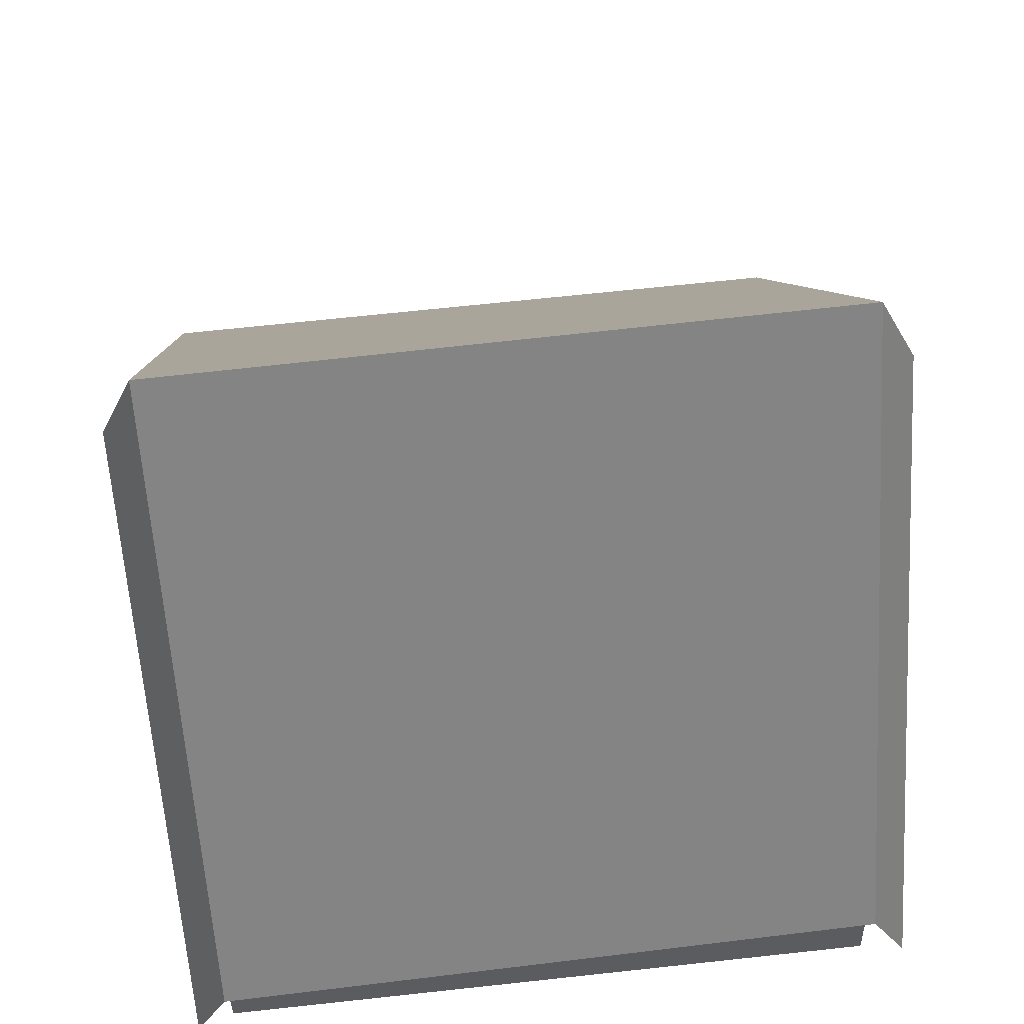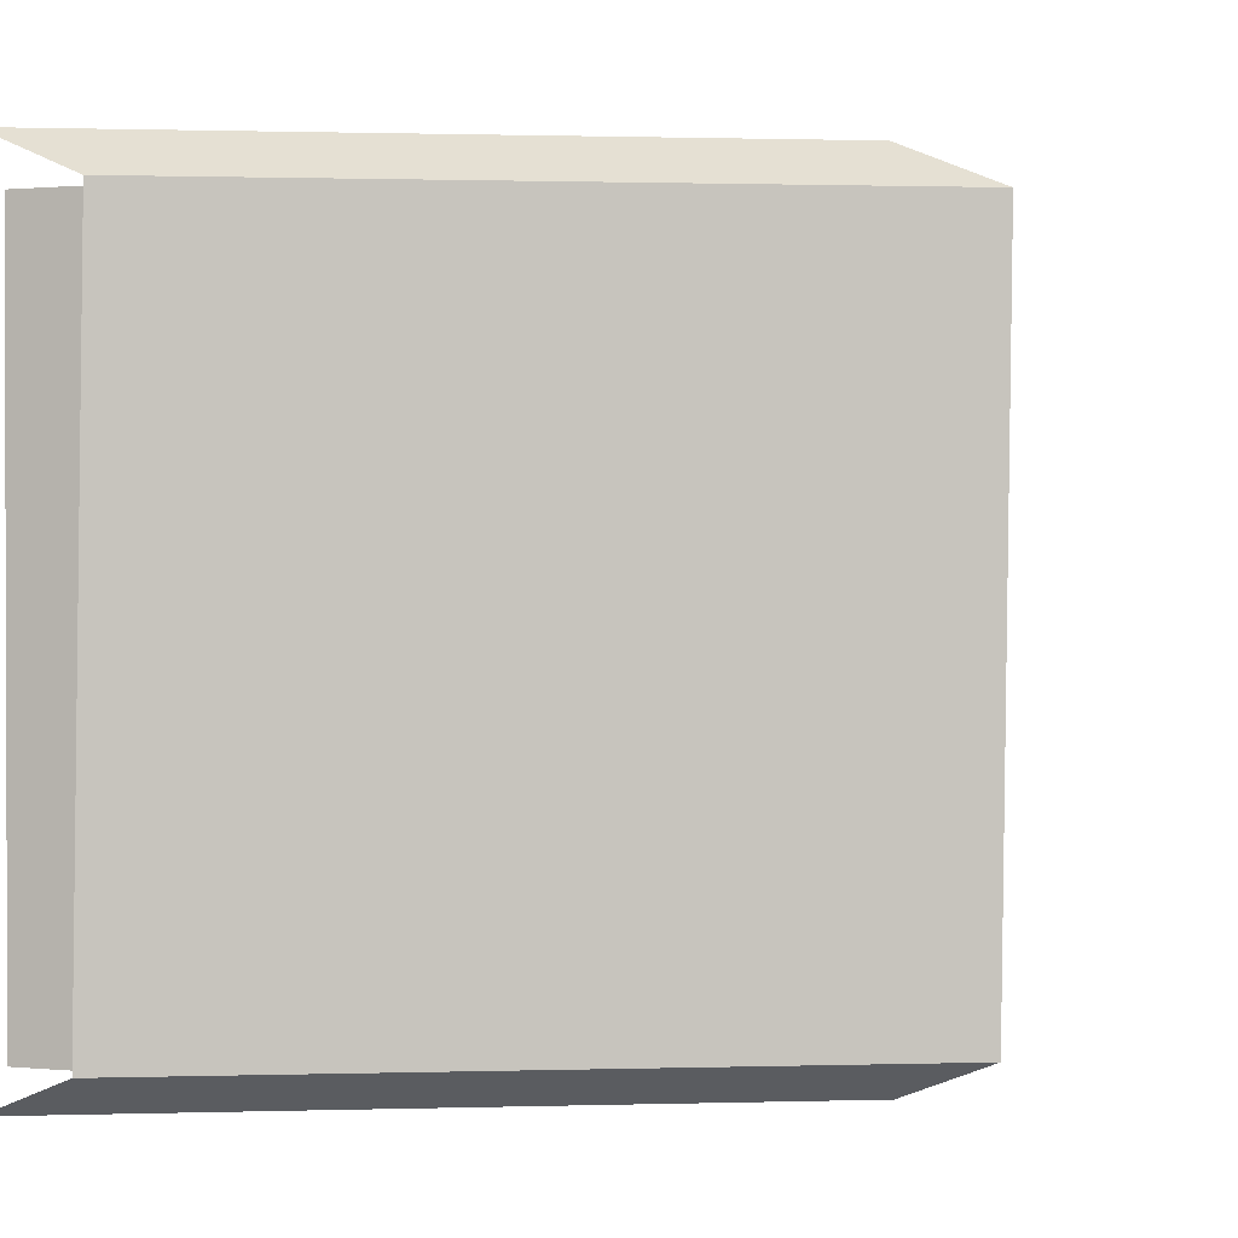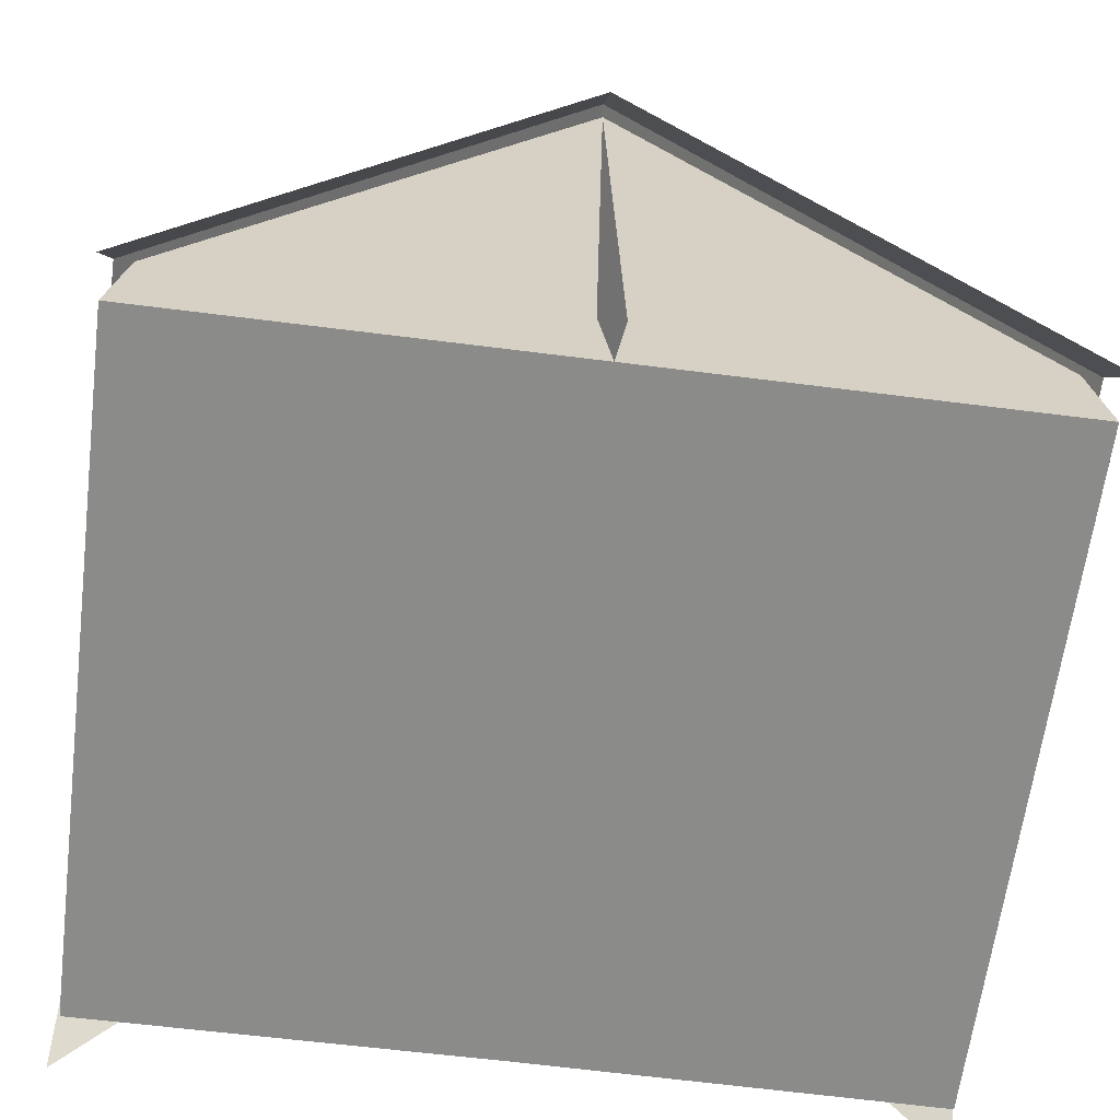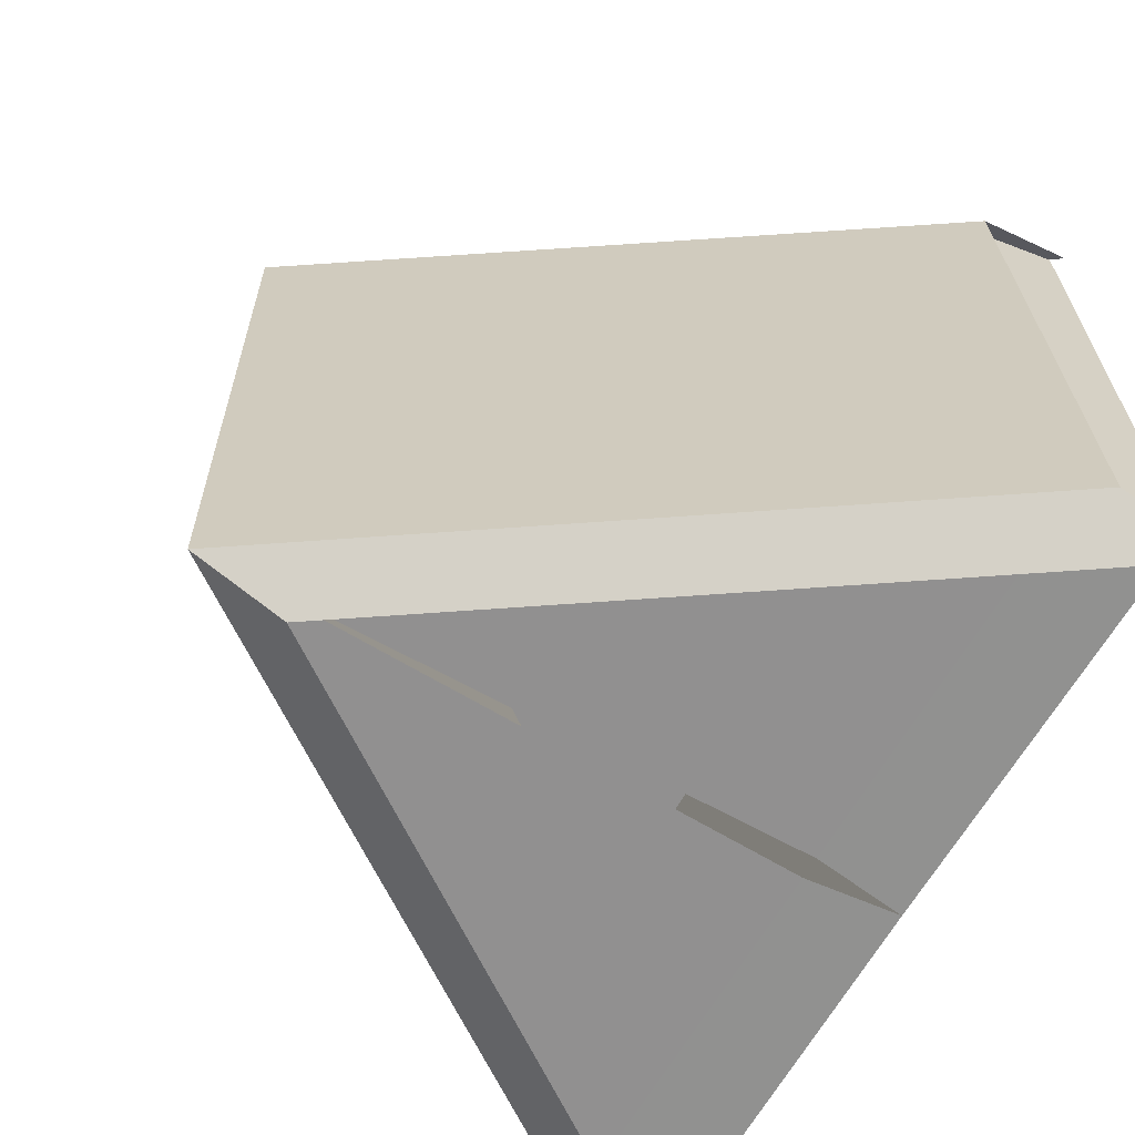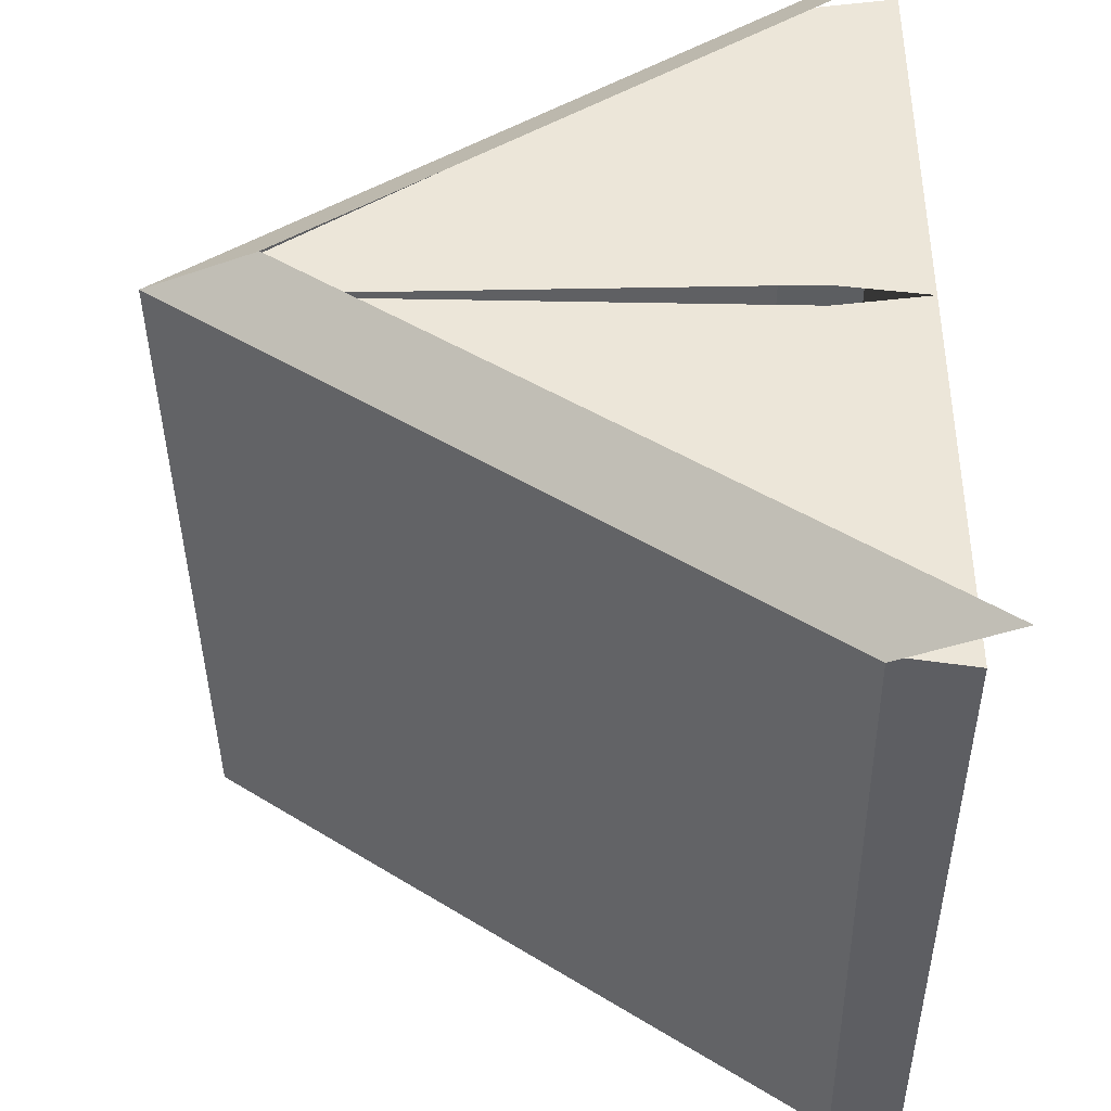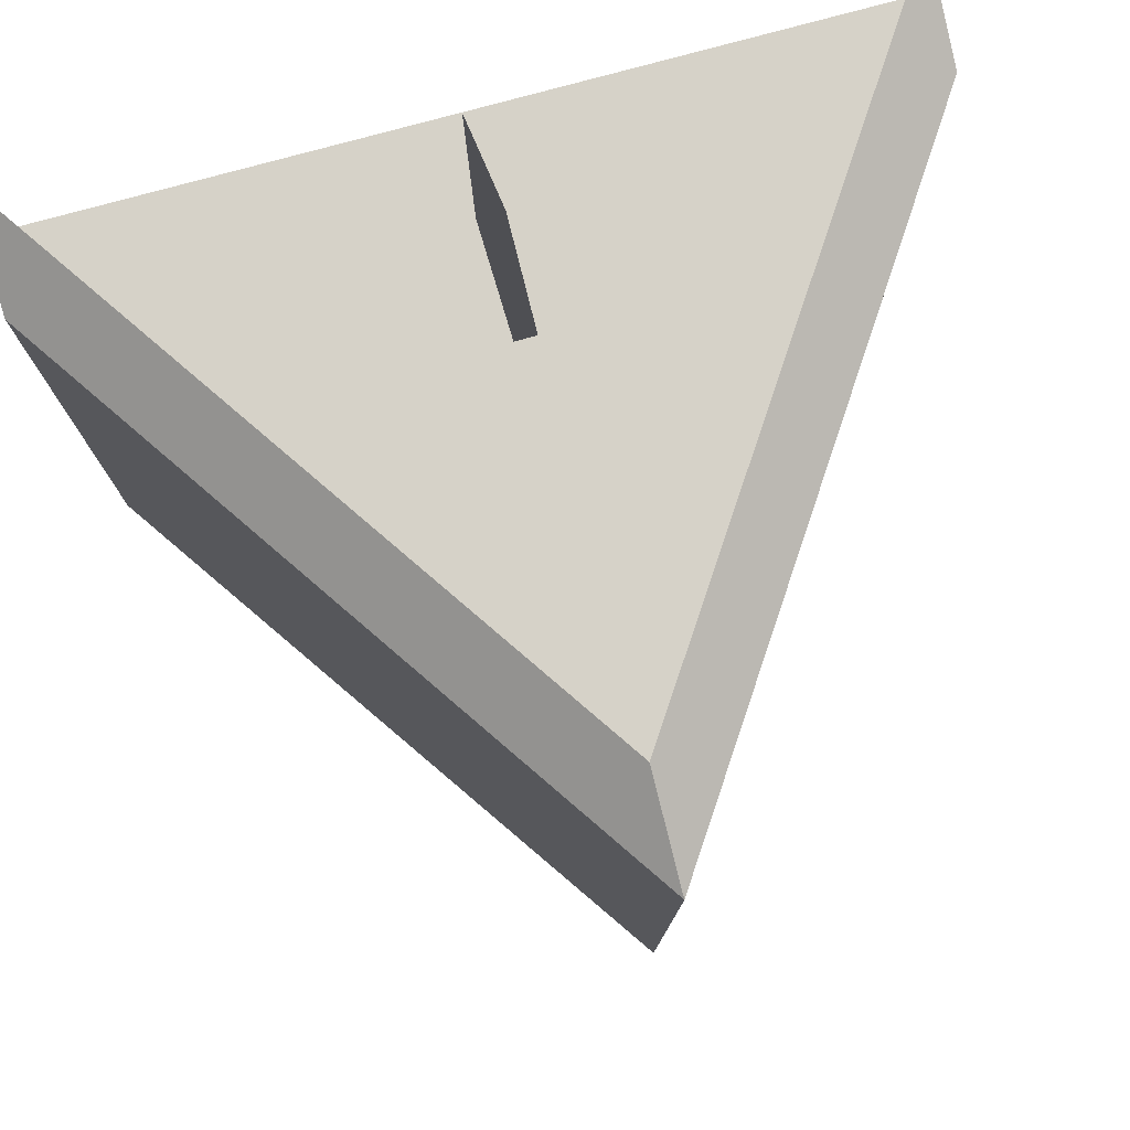
<metadata>
{"format":"obj","ext":"obj","renderer":"f3d","projection":"perspective","resolution":1024,"background":"white","views":[{"elev":63.3,"azim":-96.4,"up":"+Y"},{"elev":0.7,"azim":118.2,"up":"+Z"},{"elev":-63.8,"azim":-7.3,"up":"+Y"},{"elev":-65.8,"azim":-120.2,"up":"+Z"},{"elev":48.9,"azim":-90.0,"up":"+Z"},{"elev":77.9,"azim":164.7,"up":"+Z"}]}
</metadata>
<code>
o Tent_Plane.002
v -0.00551 1.7 0.9618
v 1.139 0.05771 0.9618
v -0.00551 1.7 -1.038
v 1.139 0.05771 -1.038
v 1.183 -0.2141 0.9618
v 1.179 -0.2142 -1.038
v -0.00551 1.7 -1.038
v 0.02567 0.05771 -1.038
v 0.03202 0.05771 0.9618
v -0.00551 -0.208 -1.038
v -0.00551 1.7 0.9618
v -0.00551 -0.2139 0.9618
v -0.00551 1.46 1.11
v 1.182 -0.2981 1.11
v -0.00551 1.475 -1.155
v 1.196 -0.2831 -1.155
v -0.00551 1.742 -1.047
v 1.196 -0.01576 -1.047
v -0.00551 1.77 0.9803
v 1.183 0.01159 0.9803
v -1.15 0.05771 0.9618
v -1.15 0.05771 -1.038
v -1.194 -0.2141 0.9618
v -1.19 -0.2142 -1.038
v -0.03669 0.05771 -1.038
v -0.04303 0.05771 0.9618
v -1.193 -0.2981 1.11
v -1.207 -0.2831 -1.155
v -1.207 -0.01576 -1.047
v -1.194 0.01159 0.9803
f 1 2 4 3
f 4 2 5 6
f 3 4 8 7
f 8 4 6 10
f 2 1 11 9
f 2 9 12 5
f 5 12 10 6
f 17 18 16 15
f 19 20 18 17
f 13 14 20 19
f 1 3 22 21
f 22 24 23 21
f 3 7 25 22
f 25 10 24 22
f 21 26 11 1
f 21 23 12 26
f 23 24 10 12
f 17 15 28 29
f 19 17 29 30
f 13 19 30 27

</code>
